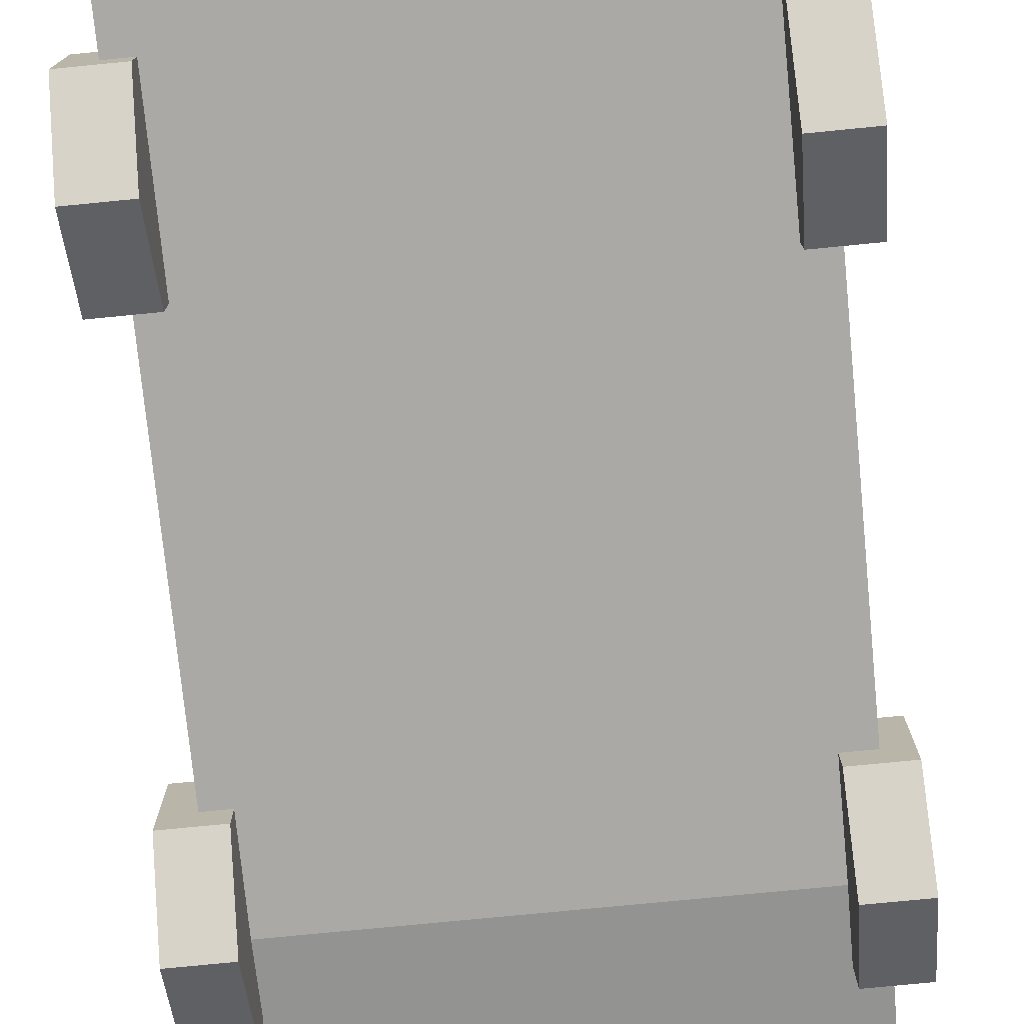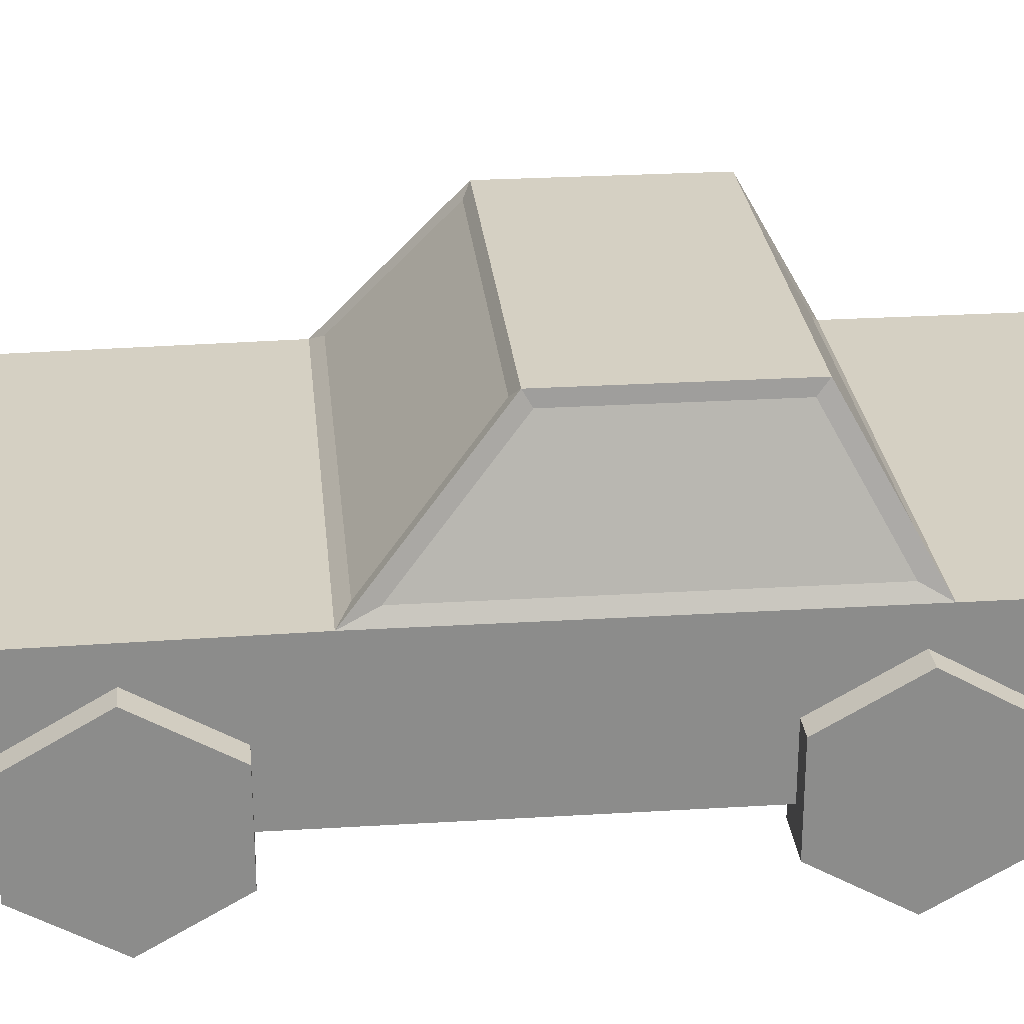
<metadata>
{"format":"obj","ext":"obj","renderer":"f3d","projection":"perspective","resolution":1024,"background":"white","views":[{"elev":-75.5,"azim":-174.4,"up":"+Y"},{"elev":26.3,"azim":-95.5,"up":"+Y"}]}
</metadata>
<code>
v 0.09749 0.03136 -0.1548
v 0.09749 0.08999 -0.1548
v 0.09749 0.04297 0.2084
v 0.09749 0.09148 0.2084
v -0.09749 0.03136 -0.1548
v -0.09749 0.08999 -0.1548
v -0.09749 0.04297 0.2084
v -0.09749 0.09148 0.2084
v 0.09749 0.03136 0.1353
v 0.09749 0.03136 -0.02889
v 0.07893 0.1499 0.0215
v 0.07893 0.1499 0.1028
v -0.09749 0.03136 -0.02889
v -0.09749 0.03136 0.1353
v -0.07893 0.1499 0.1028
v -0.07893 0.1499 0.0215
v 0.09749 0.09148 -0.02889
v 0.09749 0.09148 0.1353
v -0.09749 0.09148 0.1353
v -0.09749 0.09148 -0.02889
v 0.07957 0.1445 0.02468
v 0.07957 0.1445 0.09881
v 0.09469 0.09689 0.1253
v 0.09469 0.09689 -0.01637
v -0.07957 0.1445 0.09881
v -0.07957 0.1445 0.02468
v -0.09469 0.09689 -0.01637
v -0.09469 0.09689 0.1253
v 0.07393 0.1449 0.1046
v -0.07393 0.1449 0.1046
v -0.08932 0.09647 0.1315
v 0.08932 0.09647 0.1315
v -0.07378 0.1455 0.01871
v 0.07378 0.1455 0.01871
v 0.08956 0.09586 -0.02413
v -0.08956 0.09586 -0.02413
v -0.08569 2e-06 -0.08575
v -0.08569 0.01946 -0.05204
v -0.08569 0.05839 -0.05204
v -0.08569 0.07785 -0.08575
v -0.08569 0.05839 -0.1195
v -0.08569 0.01946 -0.1195
v -0.08569 0.02833 -0.06739
v -0.08569 0.01773 -0.08575
v -0.08569 0.04953 -0.06739
v -0.08569 0.06013 -0.08575
v -0.08569 0.04953 -0.1041
v -0.08569 0.02833 -0.1041
v -0.1078 2e-06 -0.08575
v -0.1078 0.01946 -0.05204
v -0.1078 0.05839 -0.05204
v -0.1078 0.07785 -0.08575
v -0.1078 0.05839 -0.1195
v -0.1078 0.01946 -0.1195
v -0.1078 0.02833 -0.06739
v -0.1078 0.01773 -0.08575
v -0.1078 0.04953 -0.06739
v -0.1078 0.06013 -0.08575
v -0.1078 0.04953 -0.1041
v -0.1078 0.02833 -0.1041
v -0.08569 2e-06 0.1287
v -0.08569 0.01946 0.1624
v -0.08569 0.05839 0.1624
v -0.08569 0.07785 0.1287
v -0.08569 0.05839 0.09502
v -0.08569 0.01946 0.09502
v -0.08569 0.02833 0.1471
v -0.08569 0.01773 0.1287
v -0.08569 0.04953 0.1471
v -0.08569 0.06013 0.1287
v -0.08569 0.04953 0.1104
v -0.08569 0.02833 0.1104
v -0.1078 2e-06 0.1287
v -0.1078 0.01946 0.1624
v -0.1078 0.05839 0.1624
v -0.1078 0.07785 0.1287
v -0.1078 0.05839 0.09502
v -0.1078 0.01946 0.09502
v -0.1078 0.02833 0.1471
v -0.1078 0.01773 0.1287
v -0.1078 0.04953 0.1471
v -0.1078 0.06013 0.1287
v -0.1078 0.04953 0.1104
v -0.1078 0.02833 0.1104
v 0.1093 2e-06 -0.08575
v 0.1093 0.01946 -0.05204
v 0.1093 0.05839 -0.05204
v 0.1093 0.07785 -0.08575
v 0.1093 0.05839 -0.1195
v 0.1093 0.01946 -0.1195
v 0.1093 0.02833 -0.06739
v 0.1093 0.01773 -0.08575
v 0.1093 0.04953 -0.06739
v 0.1093 0.06013 -0.08575
v 0.1093 0.04953 -0.1041
v 0.1093 0.02833 -0.1041
v 0.08722 2e-06 -0.08575
v 0.08722 0.01946 -0.05204
v 0.08722 0.05839 -0.05204
v 0.08722 0.07785 -0.08575
v 0.08722 0.05839 -0.1195
v 0.08722 0.01946 -0.1195
v 0.08722 0.02833 -0.06739
v 0.08722 0.01773 -0.08575
v 0.08722 0.04953 -0.06739
v 0.08722 0.06013 -0.08575
v 0.08722 0.04953 -0.1041
v 0.08722 0.02833 -0.1041
v 0.1093 2e-06 0.1287
v 0.1093 0.01946 0.1624
v 0.1093 0.05839 0.1624
v 0.1093 0.07785 0.1287
v 0.1093 0.05839 0.09502
v 0.1093 0.01946 0.09502
v 0.1093 0.02833 0.1471
v 0.1093 0.01773 0.1287
v 0.1093 0.04953 0.1471
v 0.1093 0.06013 0.1287
v 0.1093 0.04953 0.1104
v 0.1093 0.02833 0.1104
v 0.08722 2e-06 0.1287
v 0.08722 0.01946 0.1624
v 0.08722 0.05839 0.1624
v 0.08722 0.07785 0.1287
v 0.08722 0.05839 0.09502
v 0.08722 0.01946 0.09502
v 0.08722 0.02833 0.1471
v 0.08722 0.01773 0.1287
v 0.08722 0.04953 0.1471
v 0.08722 0.06013 0.1287
v 0.08722 0.04953 0.1104
v 0.08722 0.02833 0.1104
v 0.09749 0.03136 -0.02889
v 0.09749 0.03136 -0.02889
v 0.09749 0.03136 -0.02889
v 0.09749 0.03136 -0.1548
v 0.09749 0.03136 -0.1548
v 0.09749 0.08999 -0.1548
v 0.09749 0.08999 -0.1548
v 0.09749 0.09148 0.1353
v 0.09749 0.09148 0.1353
v 0.09749 0.09148 0.1353
v 0.09749 0.09148 0.1353
v 0.09749 0.09148 0.1353
v 0.09749 0.09148 0.1353
v 0.09749 0.09148 0.2084
v 0.09749 0.09148 0.2084
v 0.09749 0.04297 0.2084
v 0.09749 0.04297 0.2084
v -0.09749 0.04297 0.2084
v -0.09749 0.04297 0.2084
v -0.09749 0.09148 0.2084
v -0.09749 0.09148 0.2084
v -0.09749 0.03136 0.1353
v -0.09749 0.03136 0.1353
v -0.09749 0.03136 0.1353
v -0.09749 0.09148 -0.02889
v -0.09749 0.09148 -0.02889
v -0.09749 0.09148 -0.02889
v -0.09749 0.09148 -0.02889
v -0.09749 0.09148 -0.02889
v -0.09749 0.09148 -0.02889
v -0.09749 0.08999 -0.1548
v -0.09749 0.08999 -0.1548
v -0.09749 0.03136 -0.1548
v -0.09749 0.03136 -0.1548
v 0.09749 0.03136 0.1353
v 0.09749 0.03136 0.1353
v 0.09749 0.03136 0.1353
v 0.09749 0.09148 -0.02889
v 0.09749 0.09148 -0.02889
v 0.09749 0.09148 -0.02889
v 0.09749 0.09148 -0.02889
v 0.09749 0.09148 -0.02889
v 0.09749 0.09148 -0.02889
v -0.09749 0.03136 -0.02889
v -0.09749 0.03136 -0.02889
v -0.09749 0.03136 -0.02889
v -0.09749 0.09148 0.1353
v -0.09749 0.09148 0.1353
v -0.09749 0.09148 0.1353
v -0.09749 0.09148 0.1353
v -0.09749 0.09148 0.1353
v -0.09749 0.09148 0.1353
v 0.07893 0.1499 0.0215
v 0.07893 0.1499 0.0215
v 0.07893 0.1499 0.0215
v 0.07893 0.1499 0.0215
v 0.07893 0.1499 0.1028
v 0.07893 0.1499 0.1028
v 0.07893 0.1499 0.1028
v 0.07893 0.1499 0.1028
v -0.07893 0.1499 0.1028
v -0.07893 0.1499 0.1028
v -0.07893 0.1499 0.1028
v -0.07893 0.1499 0.1028
v -0.07893 0.1499 0.0215
v -0.07893 0.1499 0.0215
v -0.07893 0.1499 0.0215
v -0.07893 0.1499 0.0215
v 0.07957 0.1445 0.02468
v 0.07957 0.1445 0.02468
v 0.07957 0.1445 0.09881
v 0.07957 0.1445 0.09881
v 0.09469 0.09689 -0.01637
v 0.09469 0.09689 -0.01637
v 0.09469 0.09689 0.1253
v 0.09469 0.09689 0.1253
v -0.07957 0.1445 0.09881
v -0.07957 0.1445 0.09881
v -0.07957 0.1445 0.02468
v -0.07957 0.1445 0.02468
v -0.09469 0.09689 0.1253
v -0.09469 0.09689 0.1253
v -0.09469 0.09689 -0.01637
v -0.09469 0.09689 -0.01637
v 0.07393 0.1449 0.1046
v 0.07393 0.1449 0.1046
v -0.07393 0.1449 0.1046
v -0.07393 0.1449 0.1046
v 0.08932 0.09647 0.1315
v 0.08932 0.09647 0.1315
v -0.08932 0.09647 0.1315
v -0.08932 0.09647 0.1315
v 0.07378 0.1455 0.01871
v 0.07378 0.1455 0.01871
v -0.07378 0.1455 0.01871
v -0.07378 0.1455 0.01871
v -0.08956 0.09586 -0.02413
v -0.08956 0.09586 -0.02413
v 0.08956 0.09586 -0.02413
v 0.08956 0.09586 -0.02413
v -0.08569 0.02833 -0.06739
v -0.08569 0.02833 -0.06739
v -0.08569 0.02833 -0.06739
v -0.08569 0.01773 -0.08575
v -0.08569 0.01773 -0.08575
v -0.08569 0.04953 -0.06739
v -0.08569 0.04953 -0.06739
v -0.08569 0.04953 -0.06739
v -0.08569 0.04953 -0.06739
v -0.08569 0.06013 -0.08575
v -0.08569 0.06013 -0.08575
v -0.08569 0.04953 -0.1041
v -0.08569 0.04953 -0.1041
v -0.08569 0.04953 -0.1041
v -0.08569 0.02833 -0.1041
v -0.08569 0.02833 -0.1041
v -0.08569 0.02833 -0.1041
v -0.08569 0.02833 -0.1041
v -0.08569 0.01946 -0.05204
v -0.08569 0.01946 -0.05204
v -0.08569 0.01946 -0.05204
v -0.08569 2e-06 -0.08575
v -0.08569 2e-06 -0.08575
v -0.08569 2e-06 -0.08575
v -0.08569 0.05839 -0.05204
v -0.08569 0.05839 -0.05204
v -0.08569 0.05839 -0.05204
v -0.08569 0.07785 -0.08575
v -0.08569 0.07785 -0.08575
v -0.08569 0.07785 -0.08575
v -0.08569 0.05839 -0.1195
v -0.08569 0.05839 -0.1195
v -0.08569 0.05839 -0.1195
v -0.08569 0.01946 -0.1195
v -0.08569 0.01946 -0.1195
v -0.08569 0.01946 -0.1195
v -0.1078 0.02833 -0.06739
v -0.1078 0.02833 -0.06739
v -0.1078 0.02833 -0.06739
v -0.1078 0.01773 -0.08575
v -0.1078 0.01773 -0.08575
v -0.1078 0.04953 -0.06739
v -0.1078 0.04953 -0.06739
v -0.1078 0.04953 -0.06739
v -0.1078 0.04953 -0.06739
v -0.1078 0.06013 -0.08575
v -0.1078 0.06013 -0.08575
v -0.1078 0.04953 -0.1041
v -0.1078 0.04953 -0.1041
v -0.1078 0.04953 -0.1041
v -0.1078 0.02833 -0.1041
v -0.1078 0.02833 -0.1041
v -0.1078 0.02833 -0.1041
v -0.1078 0.02833 -0.1041
v -0.1078 0.01946 -0.05204
v -0.1078 0.01946 -0.05204
v -0.1078 0.01946 -0.05204
v -0.1078 2e-06 -0.08575
v -0.1078 2e-06 -0.08575
v -0.1078 2e-06 -0.08575
v -0.1078 0.05839 -0.05204
v -0.1078 0.05839 -0.05204
v -0.1078 0.05839 -0.05204
v -0.1078 0.07785 -0.08575
v -0.1078 0.07785 -0.08575
v -0.1078 0.07785 -0.08575
v -0.1078 0.05839 -0.1195
v -0.1078 0.05839 -0.1195
v -0.1078 0.05839 -0.1195
v -0.1078 0.01946 -0.1195
v -0.1078 0.01946 -0.1195
v -0.1078 0.01946 -0.1195
v -0.08569 0.02833 0.1471
v -0.08569 0.02833 0.1471
v -0.08569 0.02833 0.1471
v -0.08569 0.01773 0.1287
v -0.08569 0.01773 0.1287
v -0.08569 0.04953 0.1471
v -0.08569 0.04953 0.1471
v -0.08569 0.04953 0.1471
v -0.08569 0.04953 0.1471
v -0.08569 0.06013 0.1287
v -0.08569 0.06013 0.1287
v -0.08569 0.04953 0.1104
v -0.08569 0.04953 0.1104
v -0.08569 0.04953 0.1104
v -0.08569 0.02833 0.1104
v -0.08569 0.02833 0.1104
v -0.08569 0.02833 0.1104
v -0.08569 0.02833 0.1104
v -0.08569 0.01946 0.1624
v -0.08569 0.01946 0.1624
v -0.08569 0.01946 0.1624
v -0.08569 2e-06 0.1287
v -0.08569 2e-06 0.1287
v -0.08569 2e-06 0.1287
v -0.08569 0.05839 0.1624
v -0.08569 0.05839 0.1624
v -0.08569 0.05839 0.1624
v -0.08569 0.07785 0.1287
v -0.08569 0.07785 0.1287
v -0.08569 0.07785 0.1287
v -0.08569 0.05839 0.09502
v -0.08569 0.05839 0.09502
v -0.08569 0.05839 0.09502
v -0.08569 0.01946 0.09502
v -0.08569 0.01946 0.09502
v -0.08569 0.01946 0.09502
v -0.1078 0.02833 0.1471
v -0.1078 0.02833 0.1471
v -0.1078 0.02833 0.1471
v -0.1078 0.01773 0.1287
v -0.1078 0.01773 0.1287
v -0.1078 0.04953 0.1471
v -0.1078 0.04953 0.1471
v -0.1078 0.04953 0.1471
v -0.1078 0.04953 0.1471
v -0.1078 0.06013 0.1287
v -0.1078 0.06013 0.1287
v -0.1078 0.04953 0.1104
v -0.1078 0.04953 0.1104
v -0.1078 0.04953 0.1104
v -0.1078 0.02833 0.1104
v -0.1078 0.02833 0.1104
v -0.1078 0.02833 0.1104
v -0.1078 0.02833 0.1104
v -0.1078 0.01946 0.1624
v -0.1078 0.01946 0.1624
v -0.1078 0.01946 0.1624
v -0.1078 2e-06 0.1287
v -0.1078 2e-06 0.1287
v -0.1078 2e-06 0.1287
v -0.1078 0.05839 0.1624
v -0.1078 0.05839 0.1624
v -0.1078 0.05839 0.1624
v -0.1078 0.07785 0.1287
v -0.1078 0.07785 0.1287
v -0.1078 0.07785 0.1287
v -0.1078 0.05839 0.09502
v -0.1078 0.05839 0.09502
v -0.1078 0.05839 0.09502
v -0.1078 0.01946 0.09502
v -0.1078 0.01946 0.09502
v -0.1078 0.01946 0.09502
v 0.1093 0.02833 -0.06739
v 0.1093 0.02833 -0.06739
v 0.1093 0.02833 -0.06739
v 0.1093 0.01773 -0.08575
v 0.1093 0.01773 -0.08575
v 0.1093 0.04953 -0.06739
v 0.1093 0.04953 -0.06739
v 0.1093 0.04953 -0.06739
v 0.1093 0.04953 -0.06739
v 0.1093 0.06013 -0.08575
v 0.1093 0.06013 -0.08575
v 0.1093 0.04953 -0.1041
v 0.1093 0.04953 -0.1041
v 0.1093 0.04953 -0.1041
v 0.1093 0.02833 -0.1041
v 0.1093 0.02833 -0.1041
v 0.1093 0.02833 -0.1041
v 0.1093 0.02833 -0.1041
v 0.1093 0.01946 -0.05204
v 0.1093 0.01946 -0.05204
v 0.1093 0.01946 -0.05204
v 0.1093 2e-06 -0.08575
v 0.1093 2e-06 -0.08575
v 0.1093 2e-06 -0.08575
v 0.1093 0.05839 -0.05204
v 0.1093 0.05839 -0.05204
v 0.1093 0.05839 -0.05204
v 0.1093 0.07785 -0.08575
v 0.1093 0.07785 -0.08575
v 0.1093 0.07785 -0.08575
v 0.1093 0.05839 -0.1195
v 0.1093 0.05839 -0.1195
v 0.1093 0.05839 -0.1195
v 0.1093 0.01946 -0.1195
v 0.1093 0.01946 -0.1195
v 0.1093 0.01946 -0.1195
v 0.08722 0.02833 -0.06739
v 0.08722 0.02833 -0.06739
v 0.08722 0.02833 -0.06739
v 0.08722 0.01773 -0.08575
v 0.08722 0.01773 -0.08575
v 0.08722 0.04953 -0.06739
v 0.08722 0.04953 -0.06739
v 0.08722 0.04953 -0.06739
v 0.08722 0.04953 -0.06739
v 0.08722 0.06013 -0.08575
v 0.08722 0.06013 -0.08575
v 0.08722 0.04953 -0.1041
v 0.08722 0.04953 -0.1041
v 0.08722 0.04953 -0.1041
v 0.08722 0.02833 -0.1041
v 0.08722 0.02833 -0.1041
v 0.08722 0.02833 -0.1041
v 0.08722 0.02833 -0.1041
v 0.08722 0.01946 -0.05204
v 0.08722 0.01946 -0.05204
v 0.08722 0.01946 -0.05204
v 0.08722 2e-06 -0.08575
v 0.08722 2e-06 -0.08575
v 0.08722 2e-06 -0.08575
v 0.08722 0.05839 -0.05204
v 0.08722 0.05839 -0.05204
v 0.08722 0.05839 -0.05204
v 0.08722 0.07785 -0.08575
v 0.08722 0.07785 -0.08575
v 0.08722 0.07785 -0.08575
v 0.08722 0.05839 -0.1195
v 0.08722 0.05839 -0.1195
v 0.08722 0.05839 -0.1195
v 0.08722 0.01946 -0.1195
v 0.08722 0.01946 -0.1195
v 0.08722 0.01946 -0.1195
v 0.1093 0.02833 0.1471
v 0.1093 0.02833 0.1471
v 0.1093 0.02833 0.1471
v 0.1093 0.01773 0.1287
v 0.1093 0.01773 0.1287
v 0.1093 0.04953 0.1471
v 0.1093 0.04953 0.1471
v 0.1093 0.04953 0.1471
v 0.1093 0.04953 0.1471
v 0.1093 0.06013 0.1287
v 0.1093 0.06013 0.1287
v 0.1093 0.04953 0.1104
v 0.1093 0.04953 0.1104
v 0.1093 0.04953 0.1104
v 0.1093 0.02833 0.1104
v 0.1093 0.02833 0.1104
v 0.1093 0.02833 0.1104
v 0.1093 0.02833 0.1104
v 0.1093 0.01946 0.1624
v 0.1093 0.01946 0.1624
v 0.1093 0.01946 0.1624
v 0.1093 2e-06 0.1287
v 0.1093 2e-06 0.1287
v 0.1093 2e-06 0.1287
v 0.1093 0.05839 0.1624
v 0.1093 0.05839 0.1624
v 0.1093 0.05839 0.1624
v 0.1093 0.07785 0.1287
v 0.1093 0.07785 0.1287
v 0.1093 0.07785 0.1287
v 0.1093 0.05839 0.09502
v 0.1093 0.05839 0.09502
v 0.1093 0.05839 0.09502
v 0.1093 0.01946 0.09502
v 0.1093 0.01946 0.09502
v 0.1093 0.01946 0.09502
v 0.08722 0.02833 0.1471
v 0.08722 0.02833 0.1471
v 0.08722 0.02833 0.1471
v 0.08722 0.01773 0.1287
v 0.08722 0.01773 0.1287
v 0.08722 0.04953 0.1471
v 0.08722 0.04953 0.1471
v 0.08722 0.04953 0.1471
v 0.08722 0.04953 0.1471
v 0.08722 0.06013 0.1287
v 0.08722 0.06013 0.1287
v 0.08722 0.04953 0.1104
v 0.08722 0.04953 0.1104
v 0.08722 0.04953 0.1104
v 0.08722 0.02833 0.1104
v 0.08722 0.02833 0.1104
v 0.08722 0.02833 0.1104
v 0.08722 0.02833 0.1104
v 0.08722 0.01946 0.1624
v 0.08722 0.01946 0.1624
v 0.08722 0.01946 0.1624
v 0.08722 2e-06 0.1287
v 0.08722 2e-06 0.1287
v 0.08722 2e-06 0.1287
v 0.08722 0.05839 0.1624
v 0.08722 0.05839 0.1624
v 0.08722 0.05839 0.1624
v 0.08722 0.07785 0.1287
v 0.08722 0.07785 0.1287
v 0.08722 0.07785 0.1287
v 0.08722 0.05839 0.09502
v 0.08722 0.05839 0.09502
v 0.08722 0.05839 0.09502
v 0.08722 0.01946 0.09502
v 0.08722 0.01946 0.09502
v 0.08722 0.01946 0.09502
f 140 148 167
f 147 150 149
f 176 163 165
f 164 137 166
f 133 5 136
f 170 6 159
f 4 179 153
f 189 197 193
f 151 169 3
f 155 134 168
f 7 181 156
f 180 13 14
f 2 135 1
f 171 9 10
f 201 207 205
f 211 213 209
f 219 221 217
f 225 229 227
f 187 204 202
f 190 208 22
f 145 206 23
f 186 24 173
f 199 210 195
f 198 216 26
f 183 27 162
f 194 28 182
f 192 220 218
f 15 224 30
f 144 31 19
f 12 32 18
f 188 228 200
f 11 232 34
f 161 35 17
f 16 36 20
f 248 233 236
f 249 238 234
f 245 240 247
f 242 239 244
f 251 237 235
f 241 252 43
f 260 45 243
f 263 46 246
f 250 264 47
f 44 267 48
f 284 272 269
f 285 270 274
f 281 283 276
f 278 280 275
f 271 290 287
f 277 288 293
f 57 296 279
f 282 297 299
f 286 300 302
f 60 291 56
f 268 301 265
f 259 298 295
f 253 292 256
f 37 54 42
f 41 52 40
f 39 50 38
f 320 305 308
f 321 310 306
f 317 312 319
f 314 311 316
f 307 326 309
f 329 67 313
f 332 69 315
f 335 70 318
f 322 336 71
f 68 339 72
f 356 344 341
f 357 342 346
f 353 355 348
f 350 352 347
f 343 362 359
f 79 365 349
f 81 368 351
f 82 371 354
f 358 372 374
f 80 375 363
f 340 373 337
f 331 370 367
f 325 364 328
f 66 73 78
f 65 76 64
f 63 74 62
f 392 377 380
f 393 382 378
f 389 384 391
f 386 383 388
f 379 398 381
f 385 396 91
f 404 93 387
f 407 94 390
f 394 408 95
f 92 411 96
f 428 416 413
f 429 414 418
f 425 427 420
f 422 424 419
f 415 434 431
f 421 432 437
f 105 440 423
f 426 441 443
f 430 444 446
f 108 435 104
f 412 445 409
f 403 442 439
f 397 436 400
f 85 102 90
f 89 100 88
f 87 98 86
f 464 449 452
f 465 454 450
f 461 456 463
f 458 455 460
f 451 470 453
f 473 115 457
f 476 117 459
f 462 477 118
f 466 480 119
f 116 483 120
f 500 488 485
f 501 486 490
f 497 499 492
f 494 496 491
f 487 506 503
f 127 509 493
f 129 512 495
f 130 515 498
f 502 516 518
f 128 519 507
f 484 517 481
f 475 514 511
f 469 508 472
f 114 121 126
f 113 124 112
f 111 122 110
f 140 146 148
f 147 152 150
f 176 157 163
f 164 138 137
f 133 178 5
f 170 139 6
f 4 142 179
f 189 185 197
f 151 154 169
f 155 177 134
f 7 8 181
f 180 158 13
f 2 172 135
f 171 141 9
f 201 203 207
f 211 215 213
f 219 223 221
f 225 231 229
f 187 191 204
f 190 143 208
f 145 174 206
f 186 21 24
f 199 212 210
f 198 160 216
f 183 214 27
f 194 25 28
f 192 196 220
f 15 184 224
f 144 222 31
f 12 29 32
f 188 226 228
f 11 175 232
f 161 230 35
f 16 33 36
f 251 254 237
f 241 257 252
f 260 258 45
f 263 261 46
f 250 266 264
f 44 255 267
f 271 273 290
f 277 55 288
f 57 294 296
f 282 58 297
f 286 59 300
f 60 303 291
f 268 304 301
f 259 262 298
f 253 289 292
f 37 49 54
f 41 53 52
f 39 51 50
f 307 323 326
f 329 324 67
f 332 330 69
f 335 333 70
f 322 338 336
f 68 327 339
f 343 345 362
f 79 360 365
f 81 366 368
f 82 369 371
f 358 83 372
f 80 84 375
f 340 376 373
f 331 334 370
f 325 361 364
f 66 61 73
f 65 77 76
f 63 75 74
f 379 395 398
f 385 401 396
f 404 402 93
f 407 405 94
f 394 410 408
f 92 399 411
f 415 417 434
f 421 103 432
f 105 438 440
f 426 106 441
f 430 107 444
f 108 447 435
f 412 448 445
f 403 406 442
f 397 433 436
f 85 97 102
f 89 101 100
f 87 99 98
f 451 467 470
f 473 468 115
f 476 474 117
f 462 479 477
f 466 482 480
f 116 471 483
f 487 489 506
f 127 504 509
f 129 510 512
f 130 513 515
f 502 131 516
f 128 132 519
f 484 520 517
f 475 478 514
f 469 505 508
f 114 109 121
f 113 125 124
f 111 123 122

</code>
